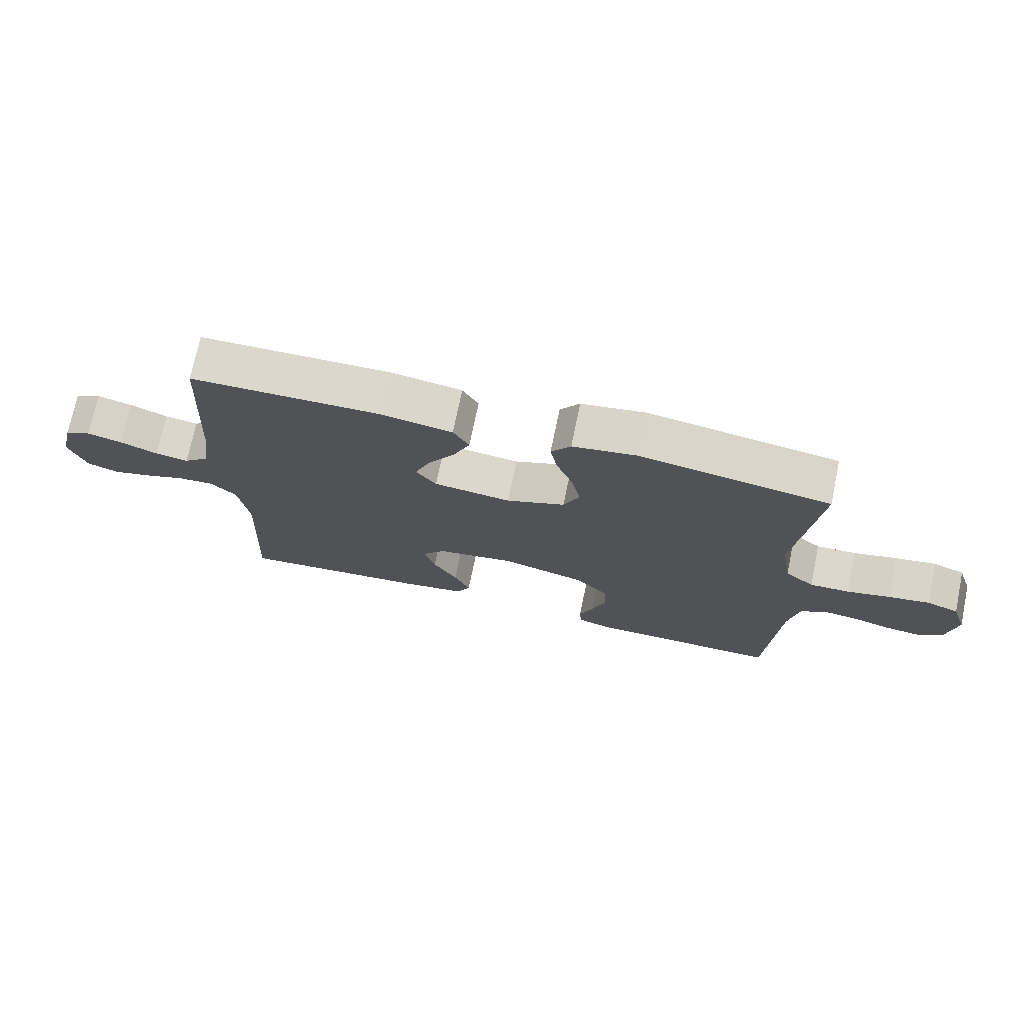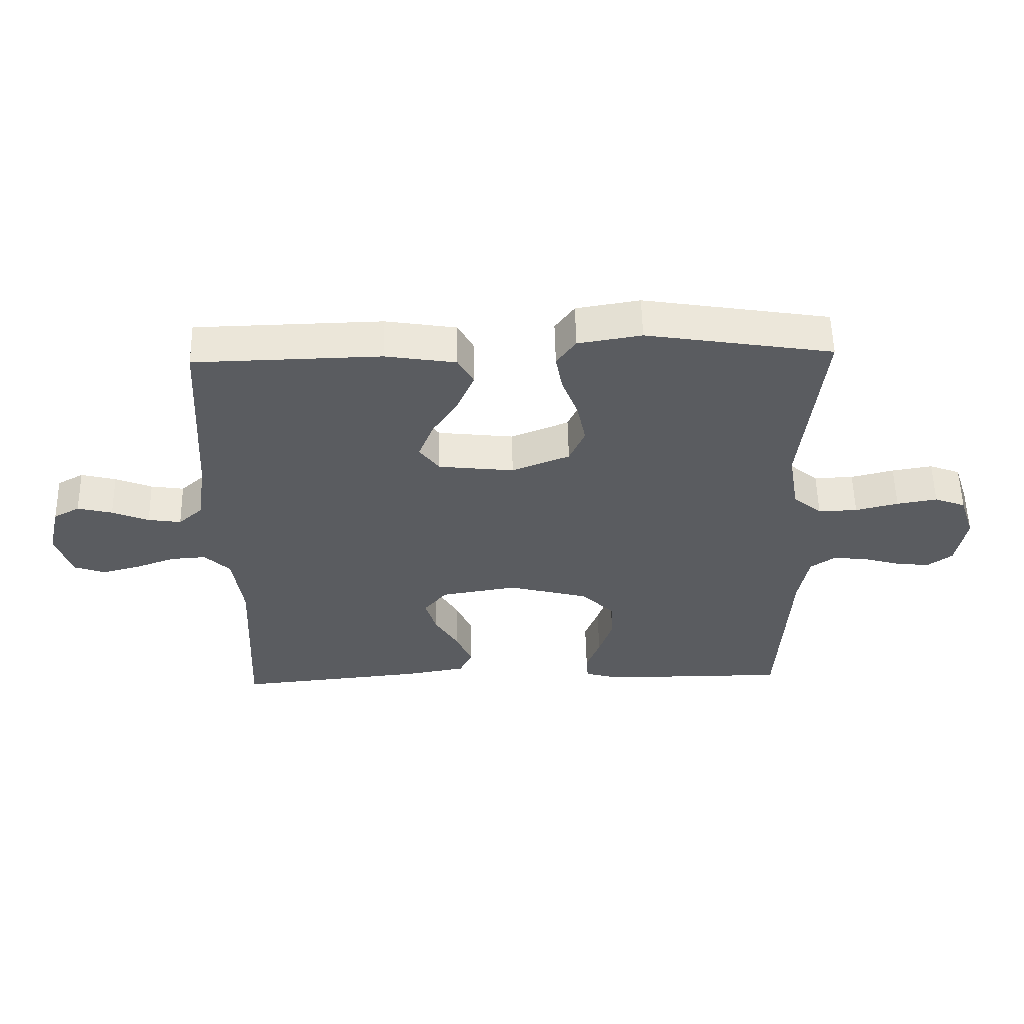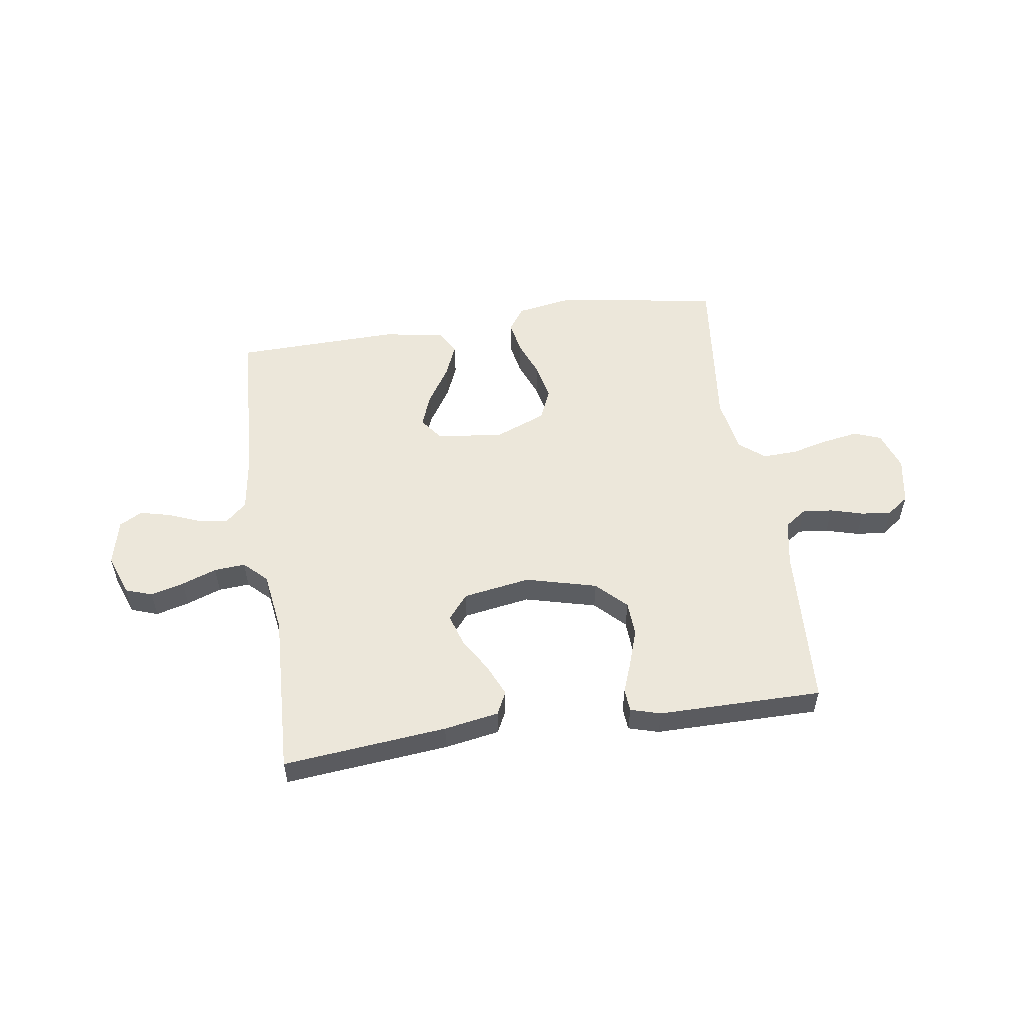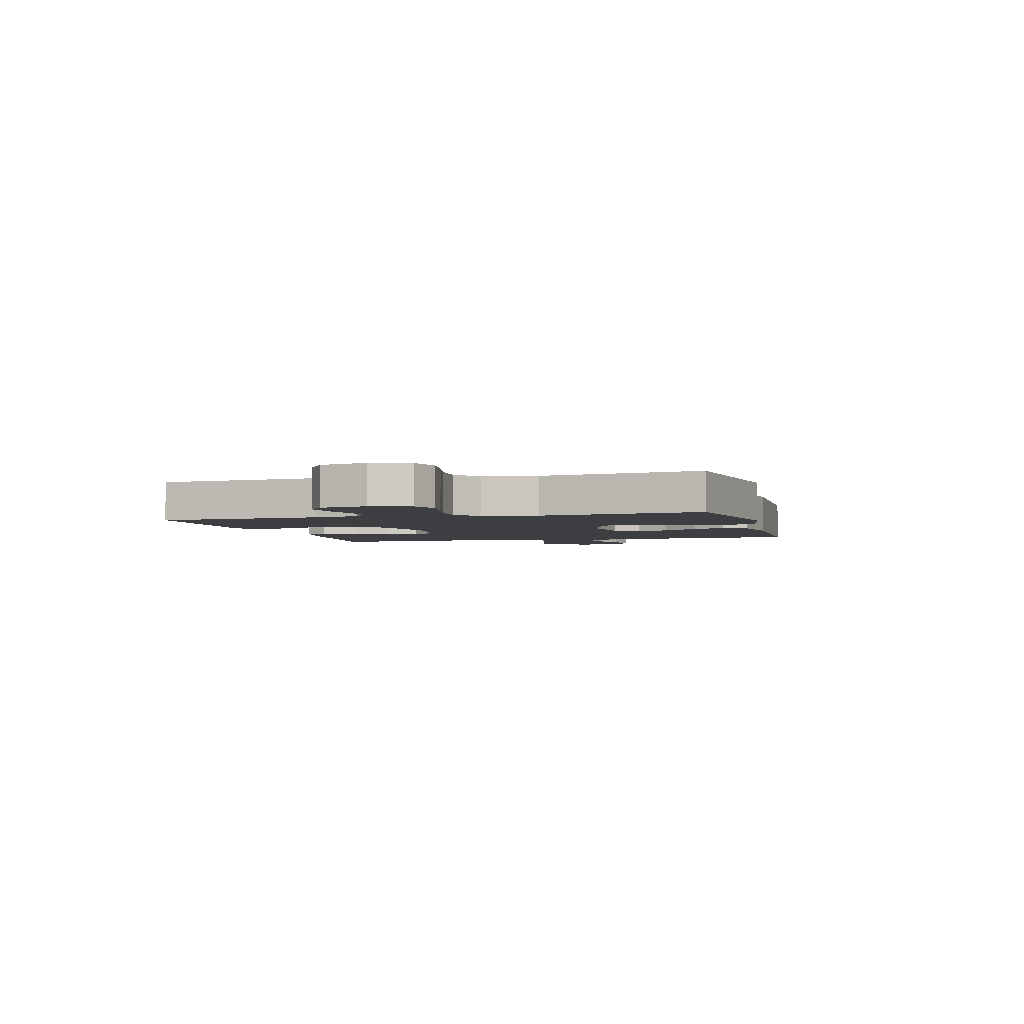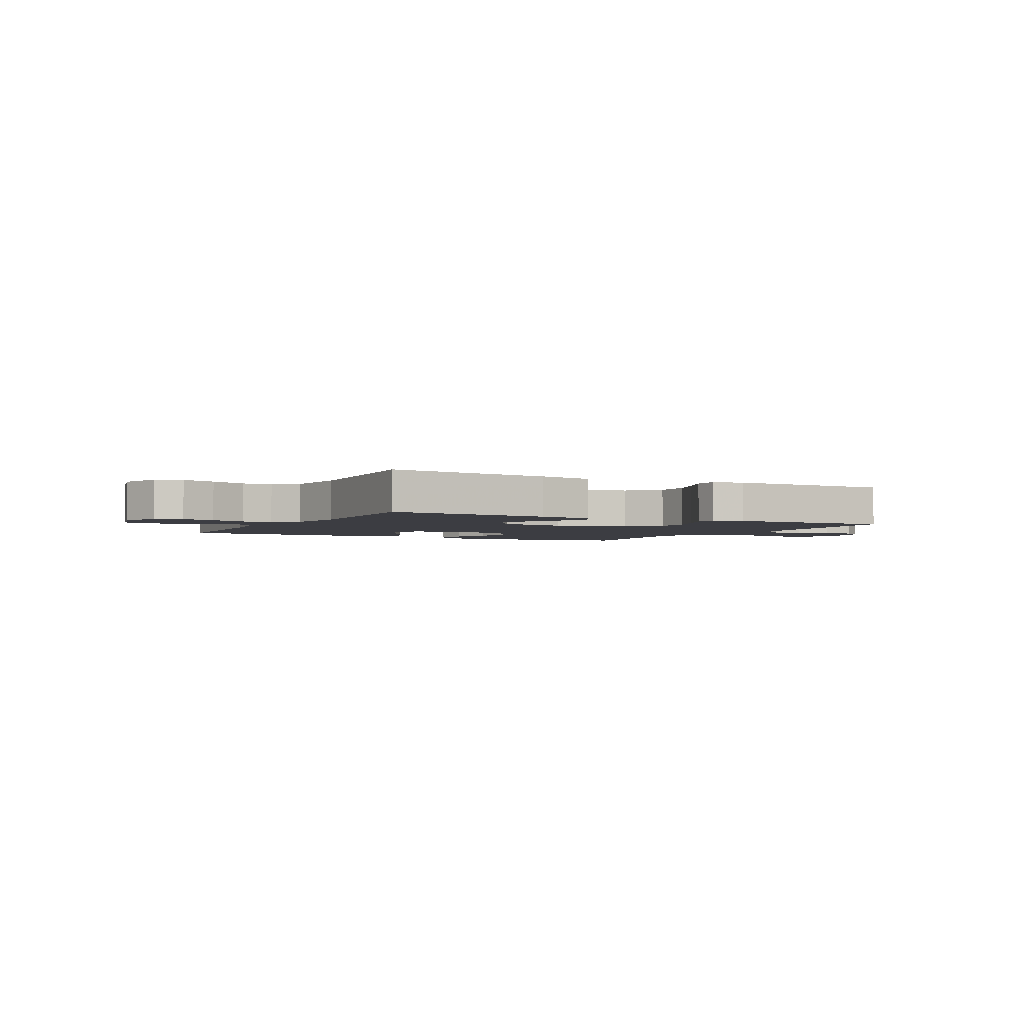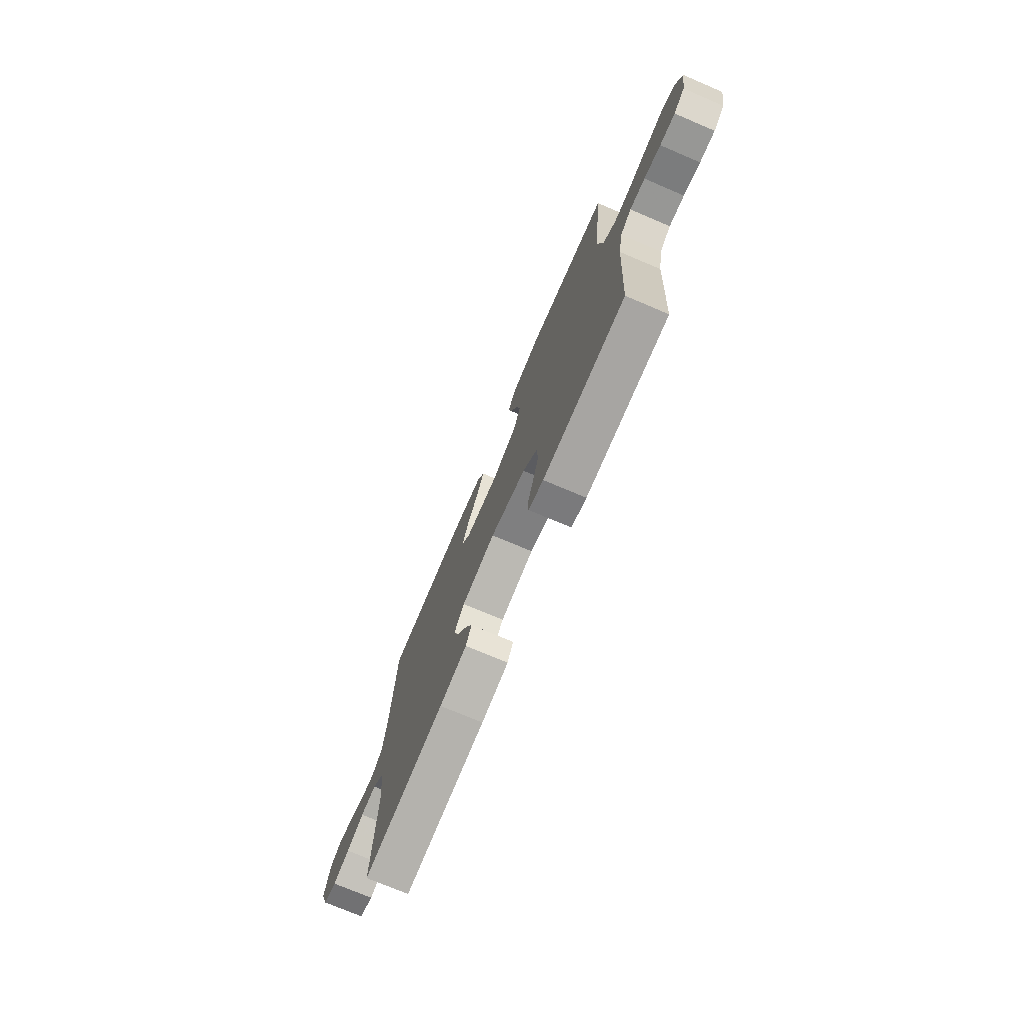
<metadata>
{"format":"obj","ext":"obj","renderer":"f3d","projection":"perspective","resolution":1024,"background":"white","views":[{"elev":72.7,"azim":-168.3,"up":"+Z"},{"elev":55.6,"azim":178.8,"up":"+Z"},{"elev":54.0,"azim":171.4,"up":"+Y"},{"elev":-3.3,"azim":-74.8,"up":"+Y"},{"elev":-2.9,"azim":152.2,"up":"+Y"},{"elev":-74.1,"azim":-113.0,"up":"+Z"}]}
</metadata>
<code>
v 0.5 0.07 0.5
v 0.517 0.07 0.2
v 0.532 0.07 0.097
v 0.571 0.07 0.062
v 0.624 0.07 0.07
v 0.683 0.07 0.094
v 0.739 0.07 0.108
v 0.781 0.07 0.085
v 0.801 0.07 0
v 0.774 0.07 -0.075
v 0.725 0.07 -0.092
v 0.664 0.07 -0.076
v 0.6 0.07 -0.053
v 0.543 0.07 -0.049
v 0.502 0.07 -0.089
v 0.486 0.07 -0.2
v 0.5 0.07 -0.5
v 0.2 0.07 -0.471
v 0.1 0.07 -0.454
v 0.079 0.07 -0.412
v 0.104 0.07 -0.354
v 0.142 0.07 -0.291
v 0.16 0.07 -0.232
v 0.123 0.07 -0.187
v 0 0.07 -0.167
v -0.13 0.07 -0.201
v -0.183 0.07 -0.254
v -0.186 0.07 -0.318
v -0.164 0.07 -0.383
v -0.142 0.07 -0.441
v -0.145 0.07 -0.483
v -0.2 0.07 -0.499
v -0.5 0.07 -0.5
v -0.518 0.07 -0.2
v -0.534 0.07 -0.115
v -0.574 0.07 -0.087
v -0.629 0.07 -0.093
v -0.689 0.07 -0.11
v -0.744 0.07 -0.116
v -0.784 0.07 -0.087
v -0.8 0.07 0
v -0.776 0.07 0.072
v -0.726 0.07 0.091
v -0.661 0.07 0.08
v -0.592 0.07 0.063
v -0.529 0.07 0.061
v -0.483 0.07 0.099
v -0.466 0.07 0.2
v -0.5 0.07 0.5
v -0.2 0.07 0.548
v -0.098 0.07 0.531
v -0.067 0.07 0.488
v -0.078 0.07 0.428
v -0.104 0.07 0.36
v -0.118 0.07 0.292
v -0.093 0.07 0.235
v 0 0.07 0.198
v 0.122 0.07 0.212
v 0.154 0.07 0.255
v 0.13 0.07 0.316
v 0.087 0.07 0.383
v 0.061 0.07 0.444
v 0.086 0.07 0.489
v 0.2 0.07 0.507
v 0.5 0 0.5
v 0.517 0 0.2
v 0.532 0 0.097
v 0.571 0 0.062
v 0.624 0 0.07
v 0.683 0 0.094
v 0.739 0 0.108
v 0.781 0 0.085
v 0.801 0 0
v 0.774 0 -0.075
v 0.725 0 -0.092
v 0.664 0 -0.076
v 0.6 0 -0.053
v 0.543 0 -0.049
v 0.502 0 -0.089
v 0.486 0 -0.2
v 0.5 0 -0.5
v 0.2 0 -0.471
v 0.1 0 -0.454
v 0.079 0 -0.412
v 0.104 0 -0.354
v 0.142 0 -0.291
v 0.16 0 -0.232
v 0.123 0 -0.187
v 0 0 -0.167
v -0.13 0 -0.201
v -0.183 0 -0.254
v -0.186 0 -0.318
v -0.164 0 -0.383
v -0.142 0 -0.441
v -0.145 0 -0.483
v -0.2 0 -0.499
v -0.5 0 -0.5
v -0.518 0 -0.2
v -0.534 0 -0.115
v -0.574 0 -0.087
v -0.629 0 -0.093
v -0.689 0 -0.11
v -0.744 0 -0.116
v -0.784 0 -0.087
v -0.8 0 0
v -0.776 0 0.072
v -0.726 0 0.091
v -0.661 0 0.08
v -0.592 0 0.063
v -0.529 0 0.061
v -0.483 0 0.099
v -0.466 0 0.2
v -0.5 0 0.5
v -0.2 0 0.548
v -0.098 0 0.531
v -0.067 0 0.488
v -0.078 0 0.428
v -0.104 0 0.36
v -0.118 0 0.292
v -0.093 0 0.235
v 0 0 0.198
v 0.122 0 0.212
v 0.154 0 0.255
v 0.13 0 0.316
v 0.087 0 0.383
v 0.061 0 0.444
v 0.086 0 0.489
v 0.2 0 0.507
f 63 64 1 2
f 60 61 62 63
f 59 60 63 2
f 58 59 2 3
f 57 58 3 4
f 51 52 53 54
f 51 54 55
f 48 49 50 51
f 47 48 51 55
f 46 47 55 56
f 42 43 44 45
f 40 41 42 45
f 40 45 46
f 37 38 39 40
f 36 37 40 46
f 35 36 46 56
f 31 32 33 34
f 29 30 31 34
f 28 29 34 35
f 27 28 35
f 26 27 35 56
f 19 20 21 22
f 19 22 23
f 16 17 18 19
f 15 16 19 23
f 14 15 23 24
f 10 11 12 13
f 8 9 10 13
f 8 13 14
f 5 6 7 8
f 4 5 8 14
f 57 4 14 24
f 25 26 56 57
f 24 25 57
f 66 65 128 127
f 127 126 125 124
f 66 127 124 123
f 67 66 123 122
f 68 67 122 121
f 118 117 116 115
f 119 118 115
f 115 114 113 112
f 119 115 112 111
f 120 119 111 110
f 109 108 107 106
f 109 106 105 104
f 110 109 104
f 104 103 102 101
f 110 104 101 100
f 120 110 100 99
f 98 97 96 95
f 98 95 94 93
f 99 98 93 92
f 99 92 91
f 120 99 91 90
f 86 85 84 83
f 87 86 83
f 83 82 81 80
f 87 83 80 79
f 88 87 79 78
f 77 76 75 74
f 77 74 73 72
f 78 77 72
f 72 71 70 69
f 78 72 69 68
f 88 78 68 121
f 121 120 90 89
f 121 89 88
f 1 65 66 2
f 2 66 67 3
f 3 67 68 4
f 4 68 69 5
f 5 69 70 6
f 6 70 71 7
f 7 71 72 8
f 8 72 73 9
f 9 73 74 10
f 10 74 75 11
f 11 75 76 12
f 12 76 77 13
f 13 77 78 14
f 14 78 79 15
f 15 79 80 16
f 16 80 81 17
f 17 81 82 18
f 18 82 83 19
f 19 83 84 20
f 20 84 85 21
f 21 85 86 22
f 22 86 87 23
f 23 87 88 24
f 24 88 89 25
f 25 89 90 26
f 26 90 91 27
f 27 91 92 28
f 28 92 93 29
f 29 93 94 30
f 30 94 95 31
f 31 95 96 32
f 32 96 97 33
f 33 97 98 34
f 34 98 99 35
f 35 99 100 36
f 36 100 101 37
f 37 101 102 38
f 38 102 103 39
f 39 103 104 40
f 40 104 105 41
f 41 105 106 42
f 42 106 107 43
f 43 107 108 44
f 44 108 109 45
f 45 109 110 46
f 46 110 111 47
f 47 111 112 48
f 48 112 113 49
f 49 113 114 50
f 50 114 115 51
f 51 115 116 52
f 52 116 117 53
f 53 117 118 54
f 54 118 119 55
f 55 119 120 56
f 56 120 121 57
f 57 121 122 58
f 58 122 123 59
f 59 123 124 60
f 60 124 125 61
f 61 125 126 62
f 62 126 127 63
f 63 127 128 64
f 64 128 65 1

</code>
